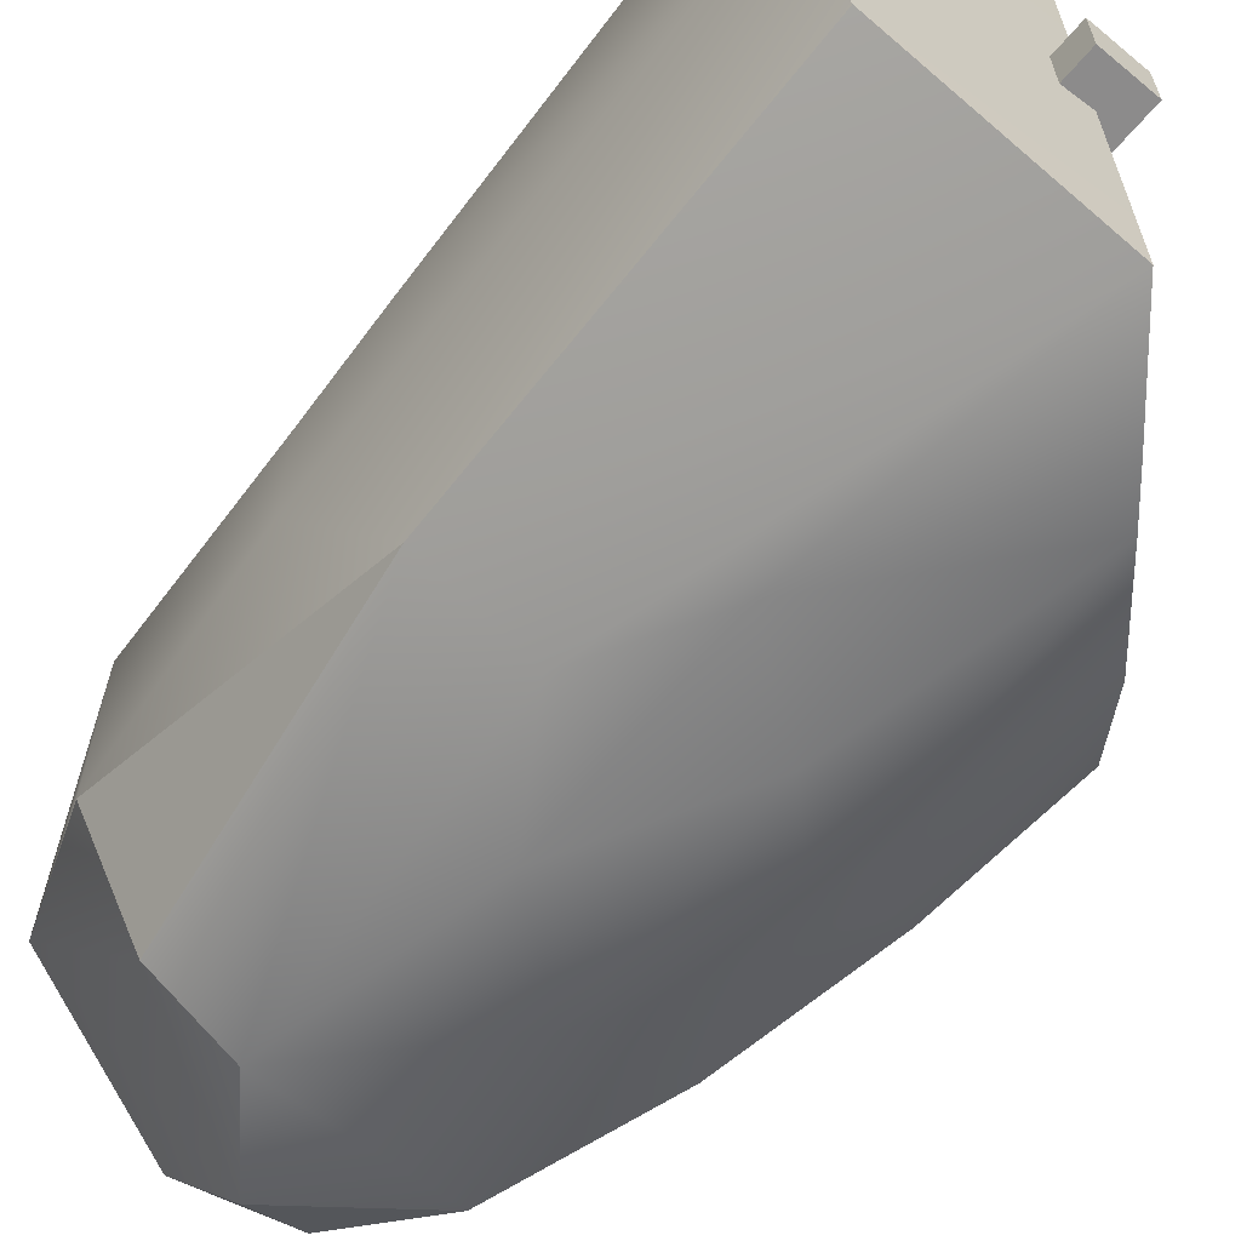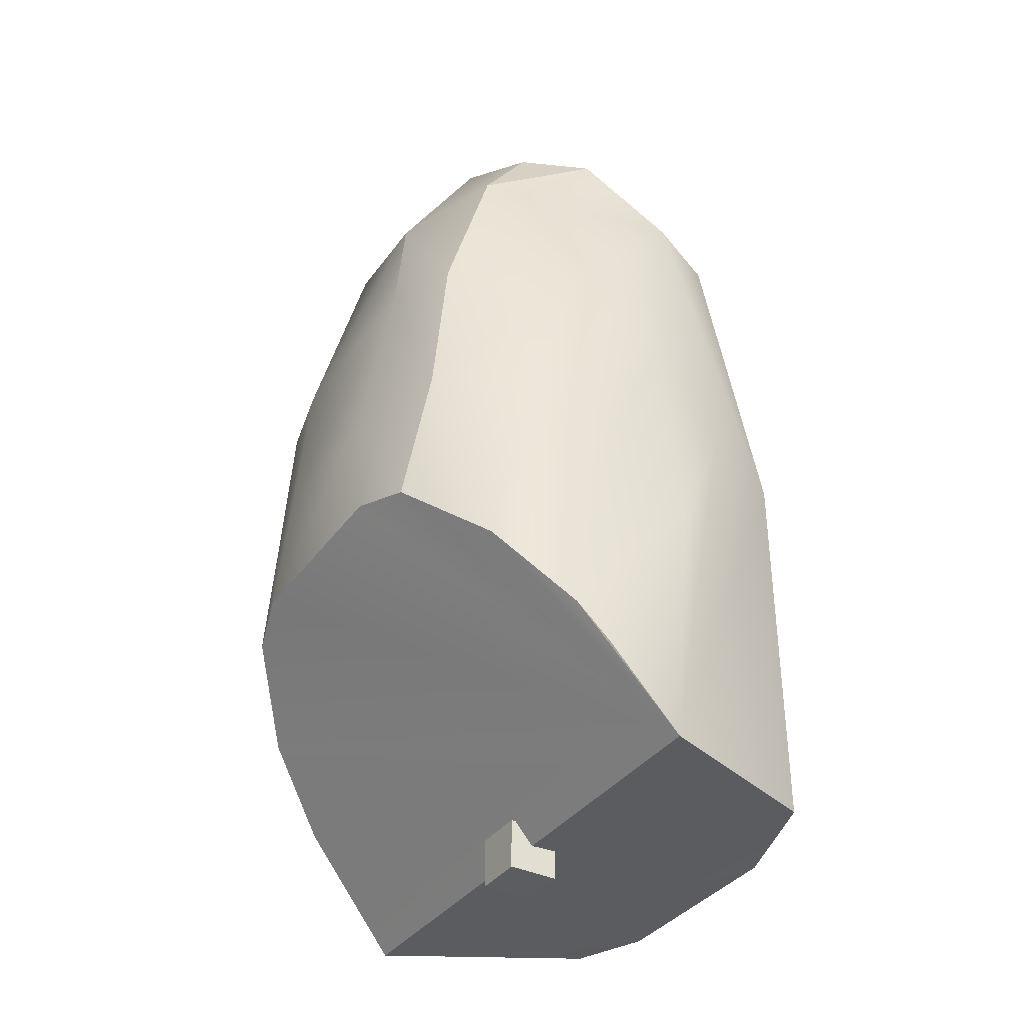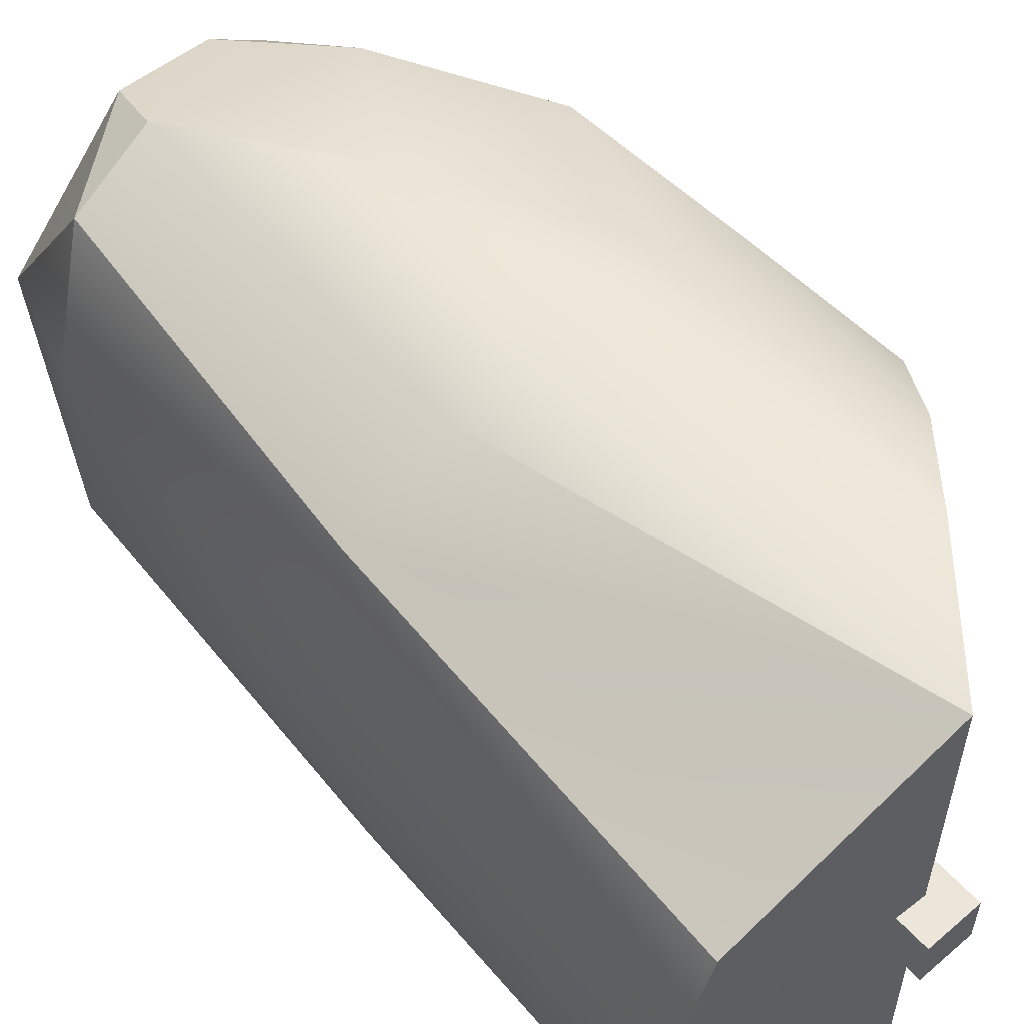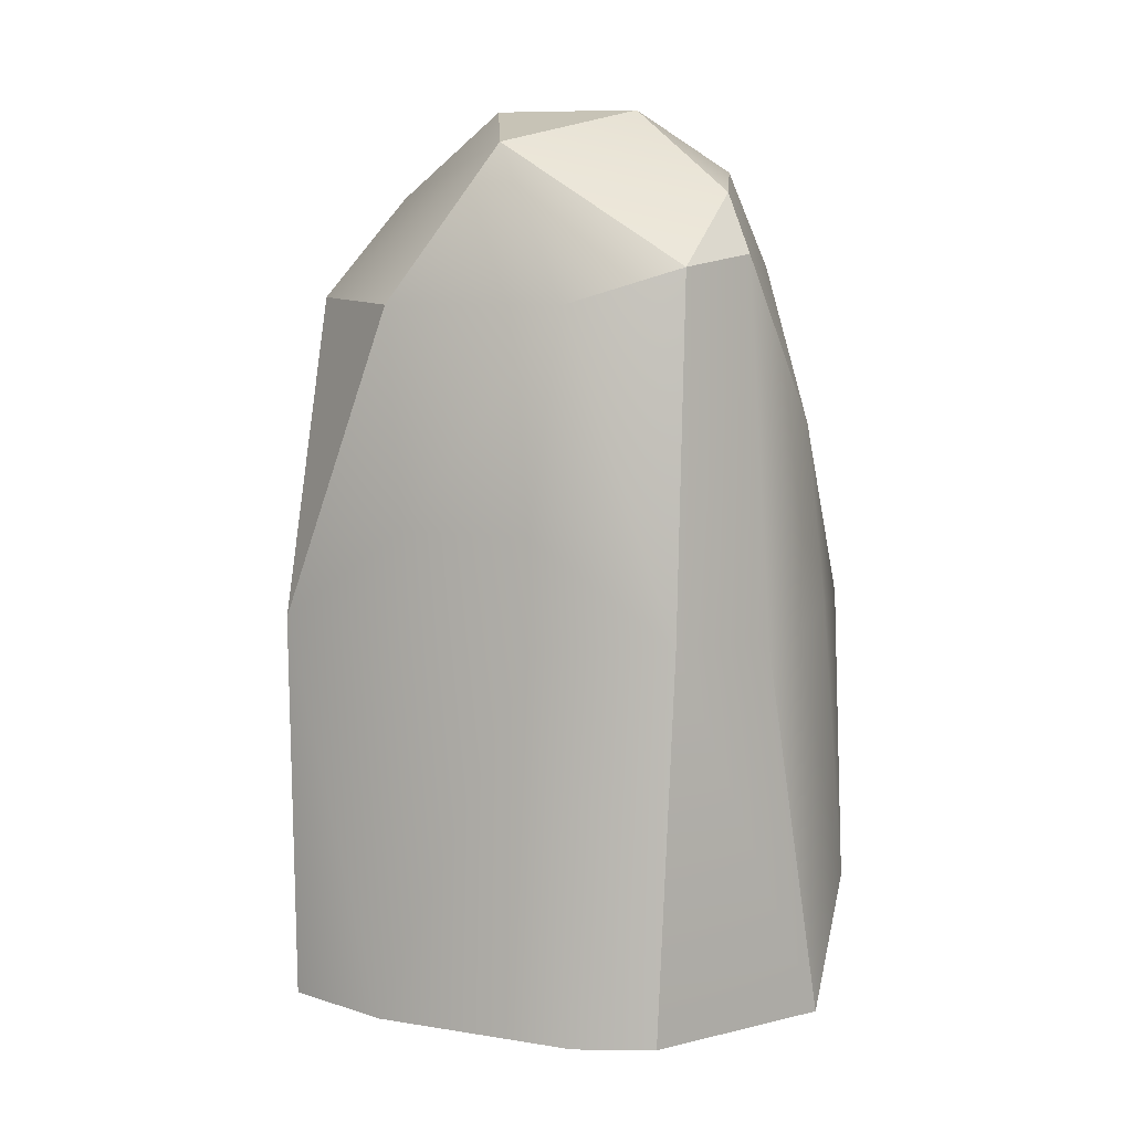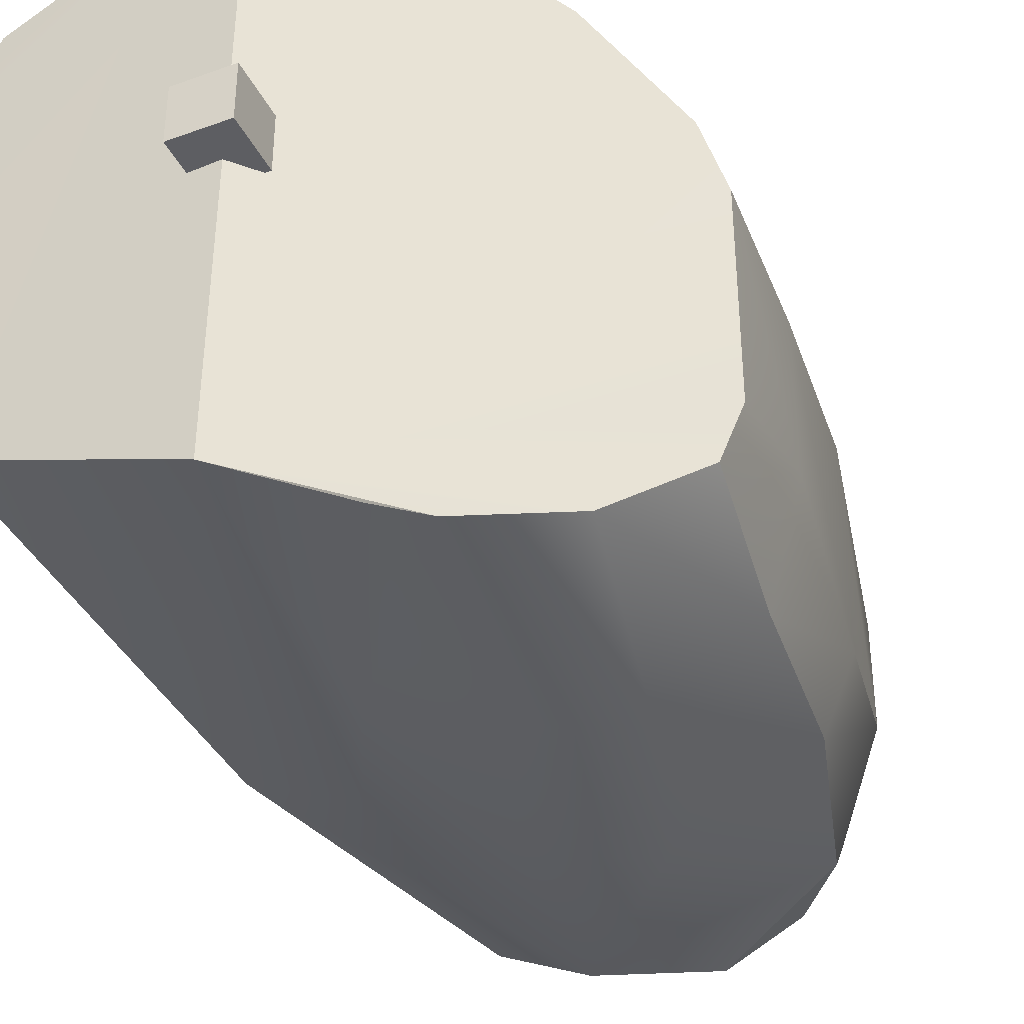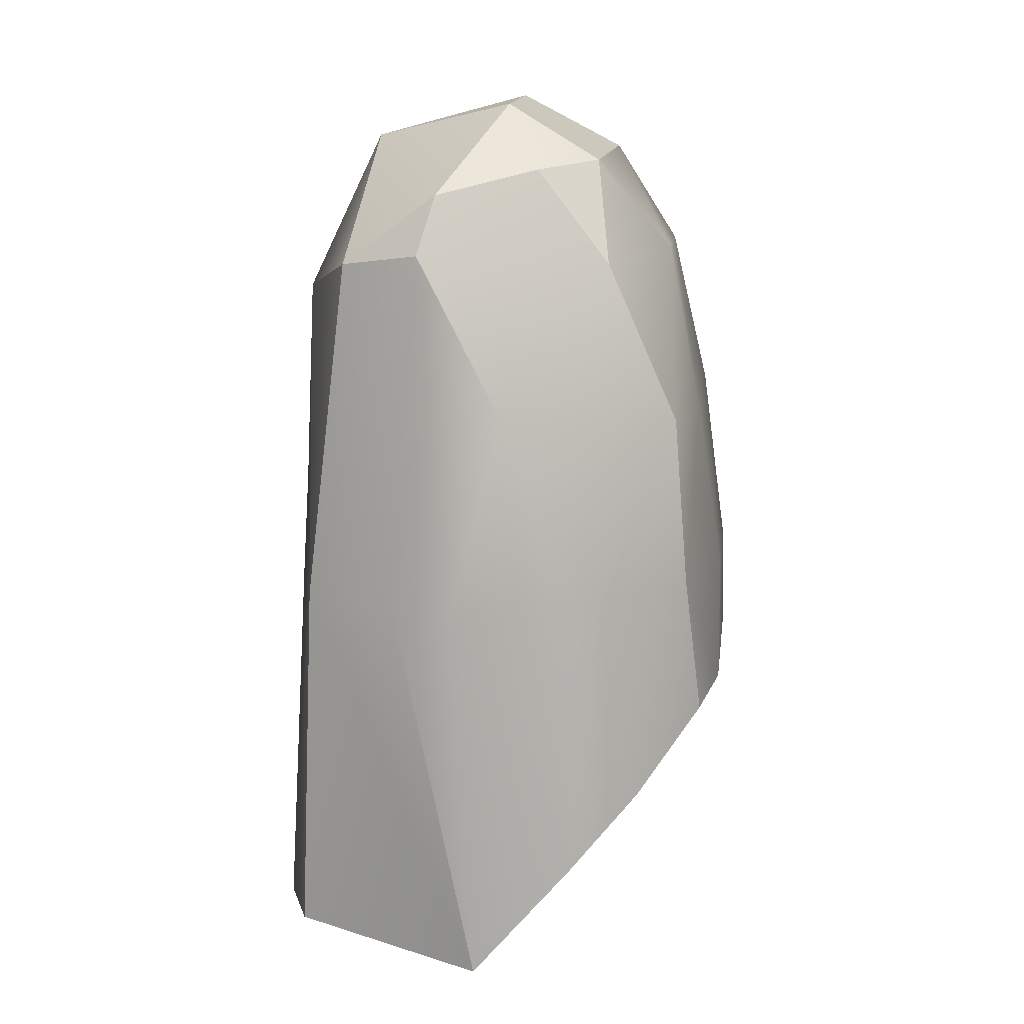
<metadata>
{"format":"obj","ext":"obj","renderer":"f3d","projection":"perspective","resolution":1024,"background":"white","views":[{"elev":-64.0,"azim":140.0,"up":"+Y"},{"elev":-37.1,"azim":-31.4,"up":"+Z"},{"elev":57.6,"azim":138.1,"up":"+Y"},{"elev":7.3,"azim":115.8,"up":"+Z"},{"elev":-39.3,"azim":-155.5,"up":"+Y"},{"elev":14.1,"azim":-172.9,"up":"+Z"}]}
</metadata>
<code>
v -4.682 -3.336 32.81
v -7.256 1.95 29.02
v -7.255 -1.95 29.02
v -8.652 3.87 22.59
v -8.649 -3.869 22.61
v -9.644 2.835 15.66
v -9.644 -2.835 15.66
v -9.709 3.939 11.08
v -9.718 -3.855 11.09
v 8.864 4.685 0.5598
v 8.406 2.854 15.03
v 8.977 -3.389 0.5659
v 8.406 -2.854 15.03
v 8.192 2.614 19.12
v 8.192 -2.614 19.12
v 7.569 3.606 27.43
v 7.568 -3.611 27.43
v 1.112 -10.59 10.91
v -4.02 -10.52 4.703
v -2.785 -10.74 3.286
v -0.01093 -10.89 0.09471
v -2.274 -10.45 13.41
v 0.6743 -10.1 19.25
v -2.88 -9.737 22.01
v 1.906 -9.23 27.66
v 0.8936 10.34 15.08
v -1.241 9.813 22.92
v 2.295 8.762 29.29
v -2.12 10.3 15.8
v -3.971 10.53 4.658
v -0.1153 10.88 0.1845
v 7.032 7.933 15.29
v 7.709 7.554 0.6025
v 5.446 7.559 28.8
v 3.209 9.997 15.18
v -5.045 6.634 28.84
v -5.021 9.726 15.96
v -6.632 9.145 7.599
v -8.364 6.967 16.02
v -7.826 7.158 22.76
v -9.013 6.327 10.46
v 1.701 7.651 31.56
v -2.167 6.146 32.47
v -0.6331 2.897 34.85
v -4.405 4.149 32.73
v -3.366 -5.895 32.3
v -0.9675 -7.625 31.63
v -0.5932 -3.083 34.95
v -5.633 -6.53 28.96
v -5.02 -9.725 15.98
v -6.778 -9.032 7.731
v -8.363 -6.966 16.03
v -7.535 -6.54 22.61
v -9.11 -6.116 10.55
v 7.008 -8.478 15.35
v 7.4 -7.992 0.4828
v 4.916 -7.788 27.68
v 3.25 -10.14 15.18
v 5.246 0 33.4
v 1 -1 -1
v 1 -1 1
v -1 -1 1
v -1 -1 -1
v 1 1 -1
v -1 1 -1
v -1 1 1
v 1 1 1
v -4.682 -3.336 32.81
v -4.682 -3.336 32.81
v -7.256 1.95 29.02
v -7.255 -1.95 29.02
v -9.709 3.939 11.08
v -9.718 -3.855 11.09
v 8.864 4.685 0.5598
v 8.977 -3.389 0.5659
v 7.568 -3.611 27.43
v 7.568 -3.611 27.43
v -4.02 -10.52 4.703
v 0 0 0
v 0 0 0
v -0.01093 -10.89 0.09471
v -0.01093 -10.89 0.09471
v 0 0 0
v 1.906 -9.23 27.66
v 2.295 8.762 29.29
v 2.295 8.762 29.29
v -3.971 10.53 4.658
v -0.1153 10.88 0.1845
v -0.1153 10.88 0.1845
v -0.1153 10.88 0.1845
v 7.032 7.933 15.29
v 7.709 7.554 0.6025
v 7.709 7.554 0.6025
v 5.446 7.559 28.8
v 5.446 7.559 28.8
v 5.446 7.559 28.8
v 5.446 7.559 28.8
v -5.045 6.634 28.84
v -5.045 6.634 28.84
v -6.632 9.145 7.599
v -8.364 6.967 16.02
v -7.826 7.158 22.76
v -9.013 6.327 10.46
v -9.013 6.327 10.46
v 1.701 7.651 31.56
v 1.701 7.651 31.56
v 1.701 7.651 31.56
v -2.167 6.146 32.47
v -2.167 6.146 32.47
v -0.6331 2.897 34.85
v -0.6331 2.897 34.85
v -0.6331 2.897 34.85
v -4.405 4.149 32.73
v -4.405 4.149 32.73
v -4.405 4.149 32.73
v -4.405 4.149 32.73
v -3.366 -5.895 32.3
v -3.366 -5.895 32.3
v -0.9675 -7.625 31.63
v -0.9675 -7.625 31.63
v -0.9675 -7.625 31.63
v -0.5932 -3.083 34.95
v -0.5932 -3.083 34.95
v -0.5932 -3.083 34.95
v -5.633 -6.53 28.96
v -5.633 -6.53 28.96
v -6.778 -9.032 7.731
v -8.363 -6.966 16.03
v -7.535 -6.54 22.61
v -9.11 -6.116 10.55
v -9.11 -6.116 10.55
v 7.008 -8.478 15.35
v 7.008 -8.478 15.35
v 7.4 -7.992 0.4828
v 7.4 -7.992 0.4828
v 4.916 -7.788 27.68
v 4.916 -7.788 27.68
v 5.246 0 33.4
v 5.246 0 33.4
v 5.246 0 33.4
v 1 -1 -1
v 1 -1 -1
v 1 -1 1
v 1 -1 1
v -1 -1 1
v -1 -1 1
v -1 -1 -1
v -1 -1 -1
v 1 1 -1
v 1 1 -1
v -1 1 -1
v -1 1 -1
v -1 1 1
v -1 1 1
v 1 1 1
v 1 1 1
f 69 70 71
f 2 4 3
f 5 3 4
f 4 6 5
f 7 5 6
f 6 72 7
f 73 7 72
f 74 11 75
f 13 75 11
f 11 14 13
f 15 13 14
f 14 16 15
f 77 15 16
f 18 19 20
f 82 18 20
f 22 19 18
f 18 23 22
f 24 22 23
f 23 84 24
f 26 27 86
f 29 27 26
f 87 29 26
f 26 90 87
f 91 16 14
f 11 91 14
f 91 11 74
f 74 93 91
f 97 16 91
f 86 96 32
f 32 33 89
f 35 32 89
f 32 35 86
f 35 90 26
f 35 26 86
f 99 85 27
f 37 29 87
f 29 37 27
f 87 100 37
f 101 37 100
f 27 102 99
f 100 104 101
f 2 98 40
f 4 2 40
f 4 40 39
f 39 41 72
f 6 39 72
f 39 6 4
f 107 109 112
f 116 112 109
f 85 108 42
f 108 85 99
f 115 43 36
f 98 2 114
f 95 28 105
f 118 121 124
f 48 111 45
f 1 48 45
f 124 68 118
f 113 70 69
f 92 10 88
f 84 126 24
f 50 22 24
f 22 50 19
f 127 19 50
f 128 50 24
f 50 128 127
f 129 24 126
f 24 129 128
f 128 131 127
f 49 71 53
f 53 5 52
f 5 53 71
f 7 73 130
f 52 7 130
f 7 52 5
f 133 135 75
f 133 75 13
f 17 137 132
f 57 84 55
f 82 134 55
f 55 58 82
f 58 55 84
f 58 84 23
f 18 58 23
f 58 18 82
f 140 136 76
f 123 47 140
f 77 16 139
f 110 122 59
f 106 44 138
f 139 16 34
f 138 94 106
f 25 136 47
f 140 47 136
f 126 84 119
f 120 46 125
f 117 69 49
f 69 71 49
f 88 10 12
f 88 12 56
f 88 56 81
f 21 78 51
f 21 51 54
f 21 54 9
f 21 9 8
f 21 8 103
f 21 103 38
f 21 38 30
f 21 30 31
f 15 133 13
f 15 77 133
f 37 101 102
f 27 37 102
f 142 144 146
f 142 146 148
f 150 152 154
f 150 154 156
f 60 149 67
f 60 67 143
f 61 155 66
f 61 66 145
f 62 153 65
f 62 65 147
f 64 141 63
f 64 63 151

</code>
